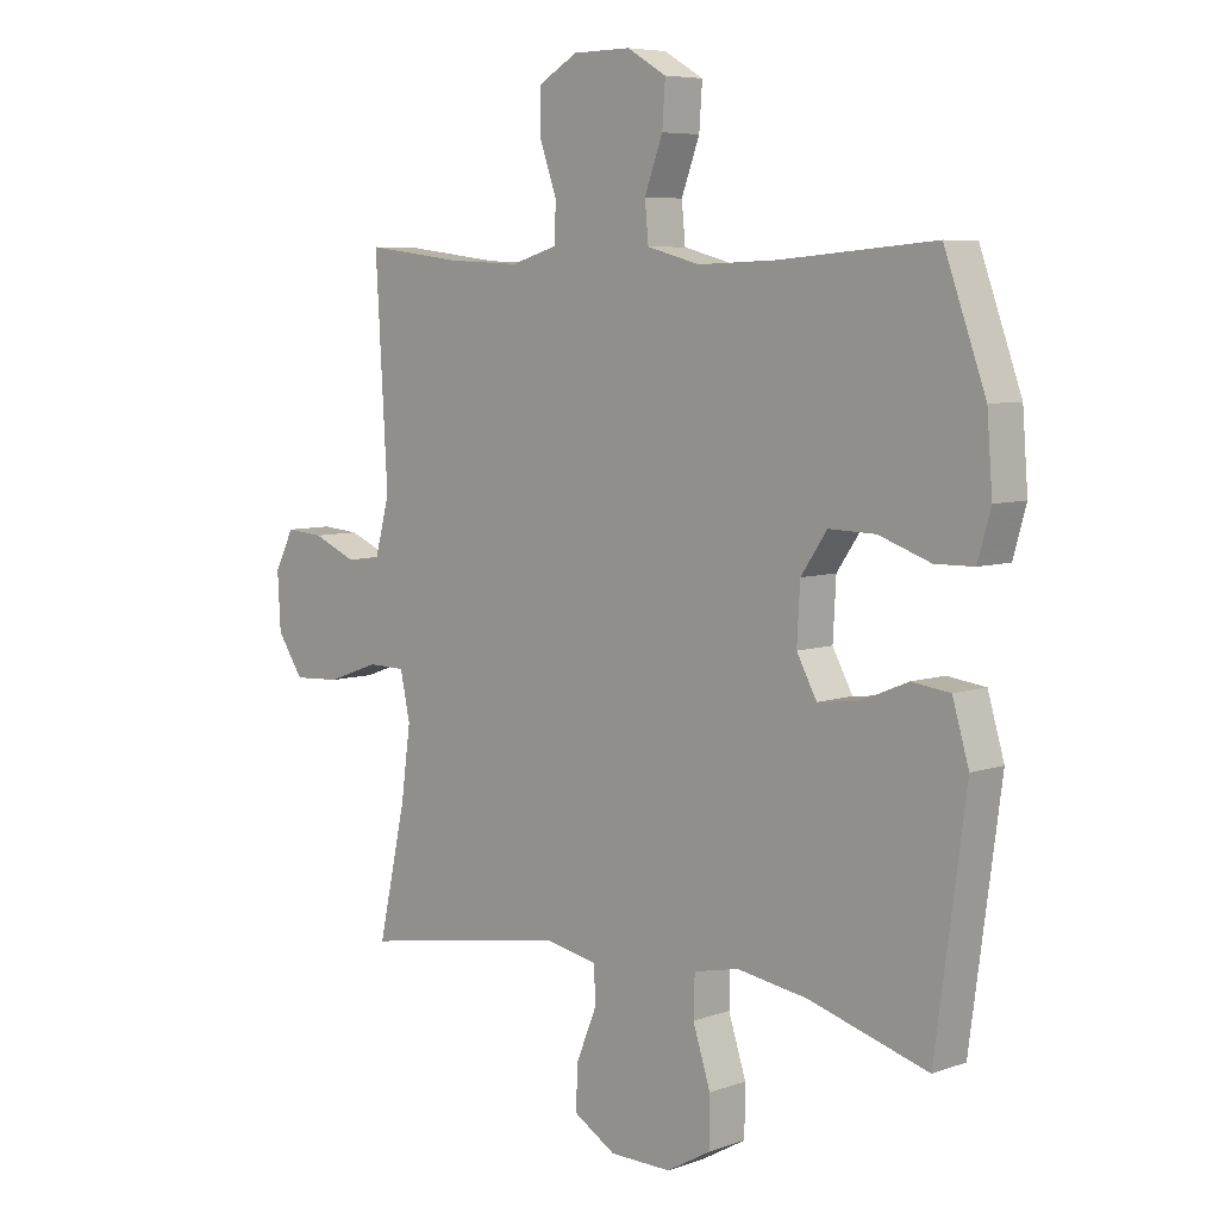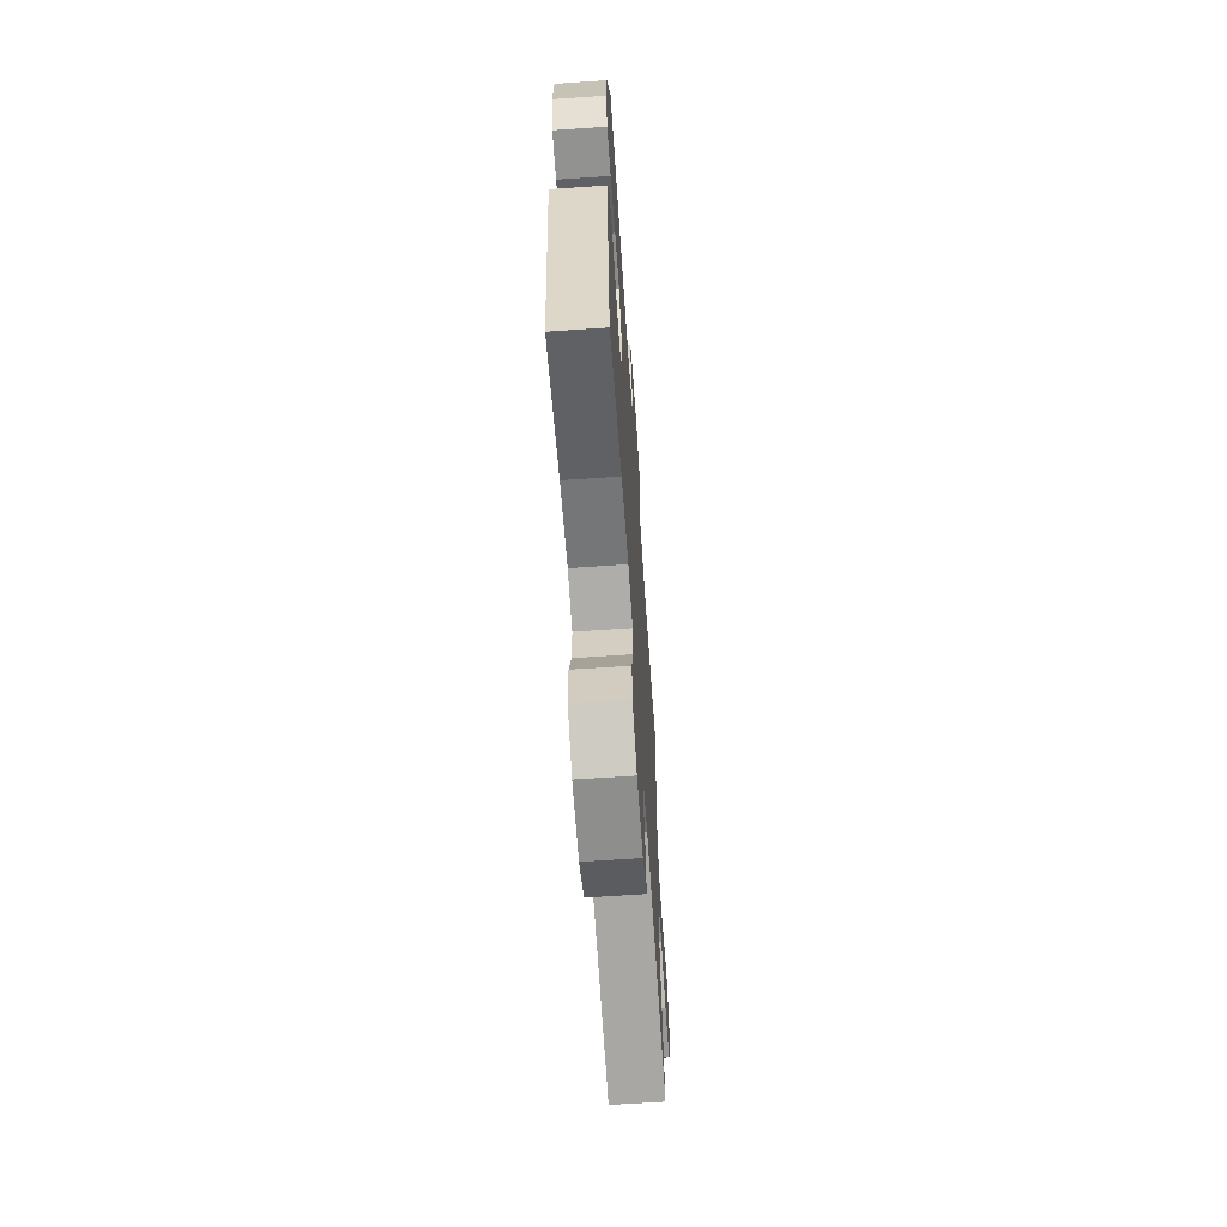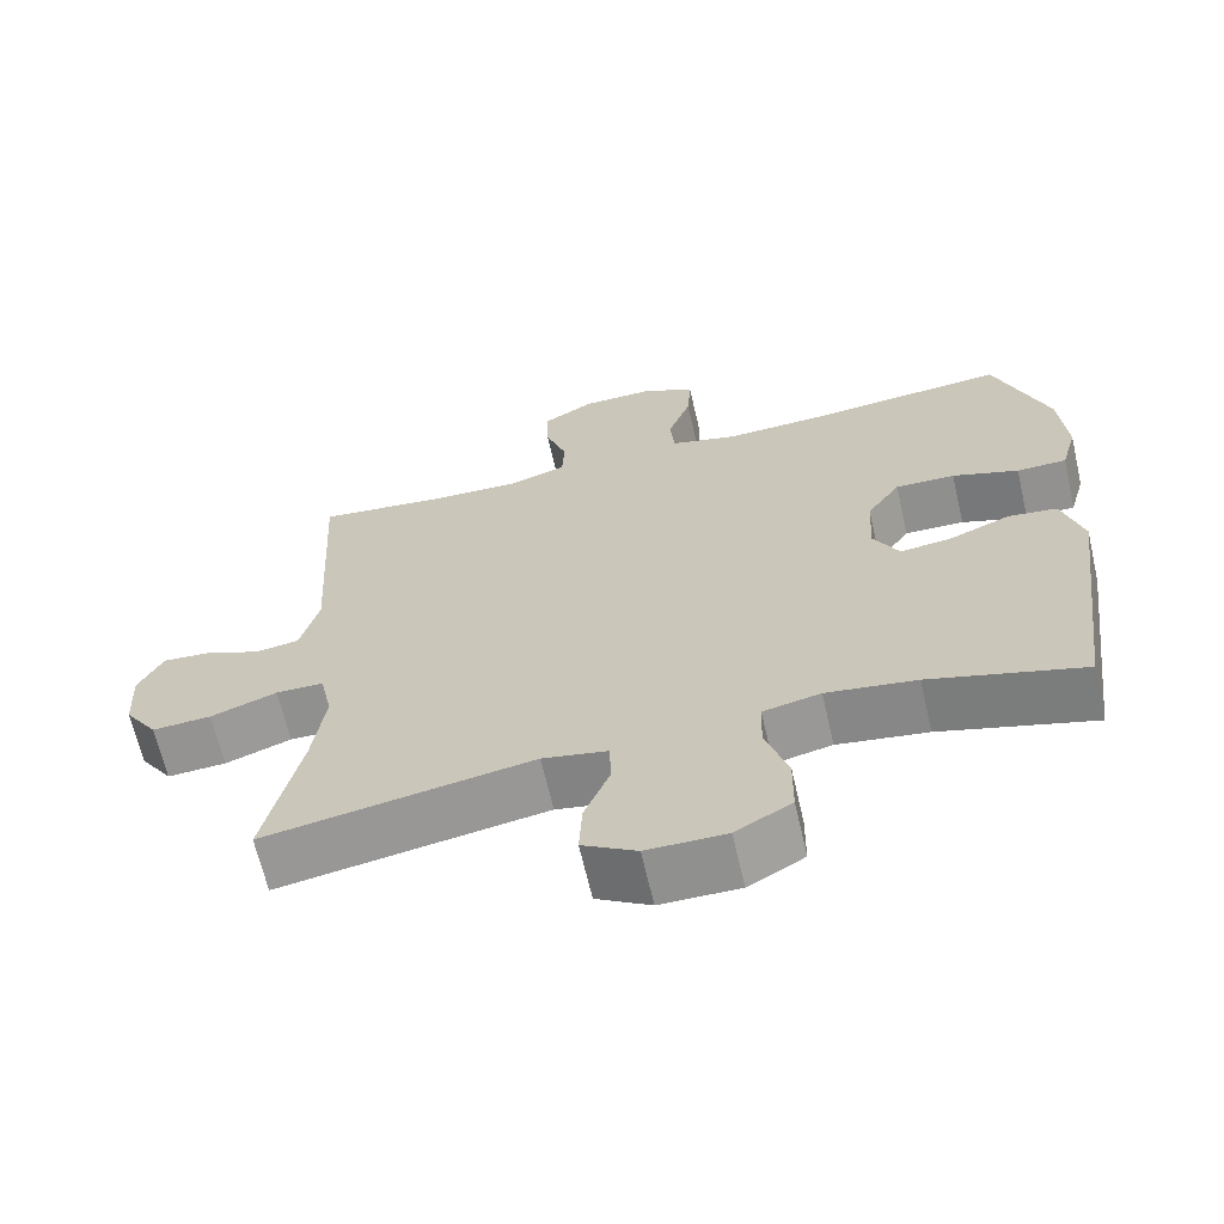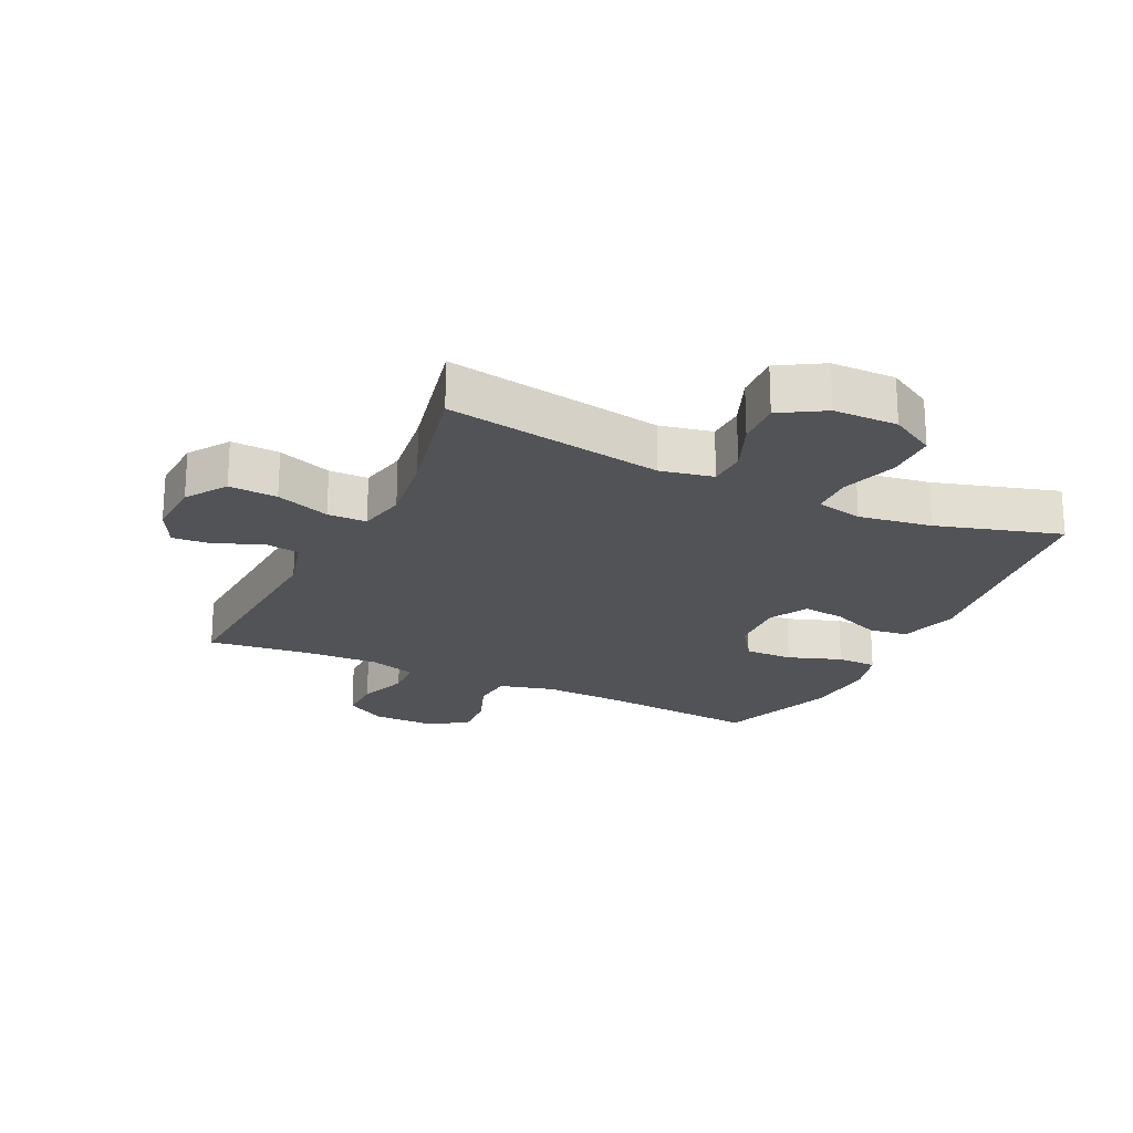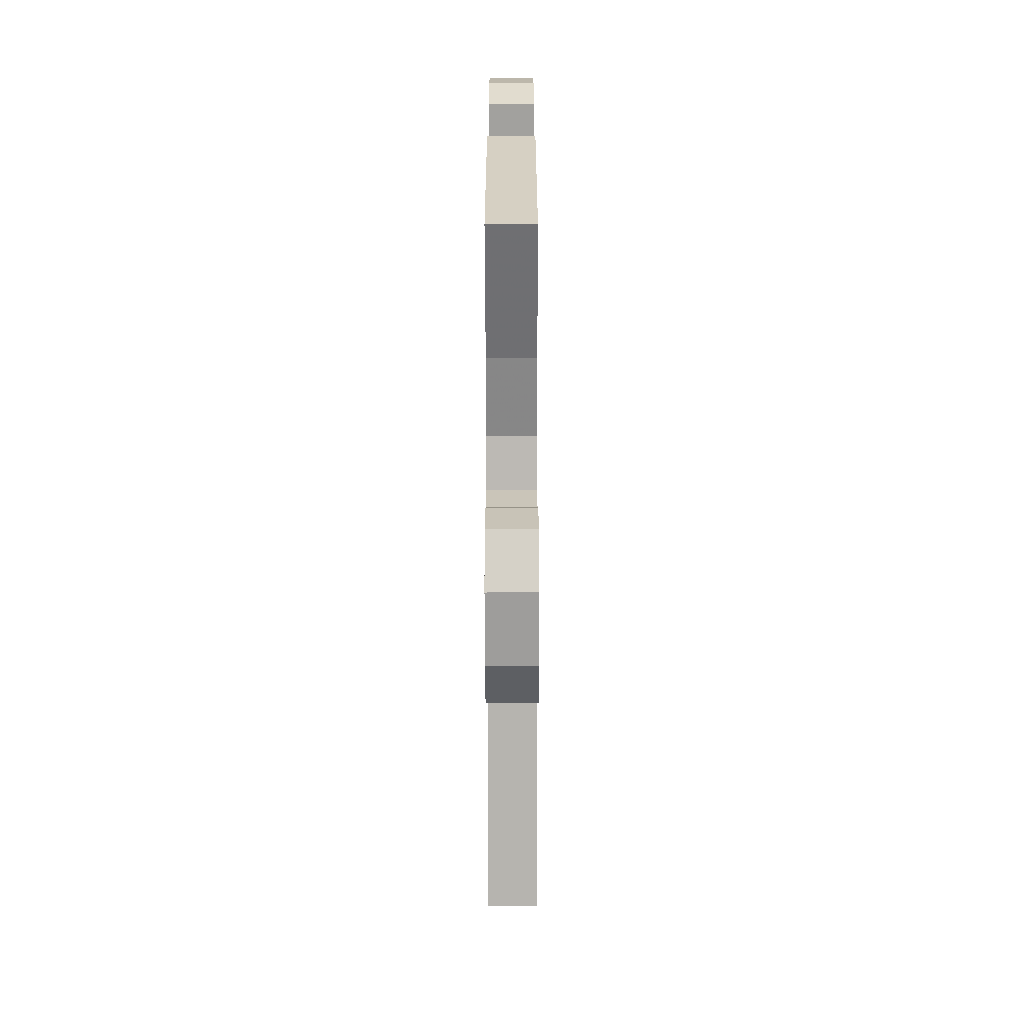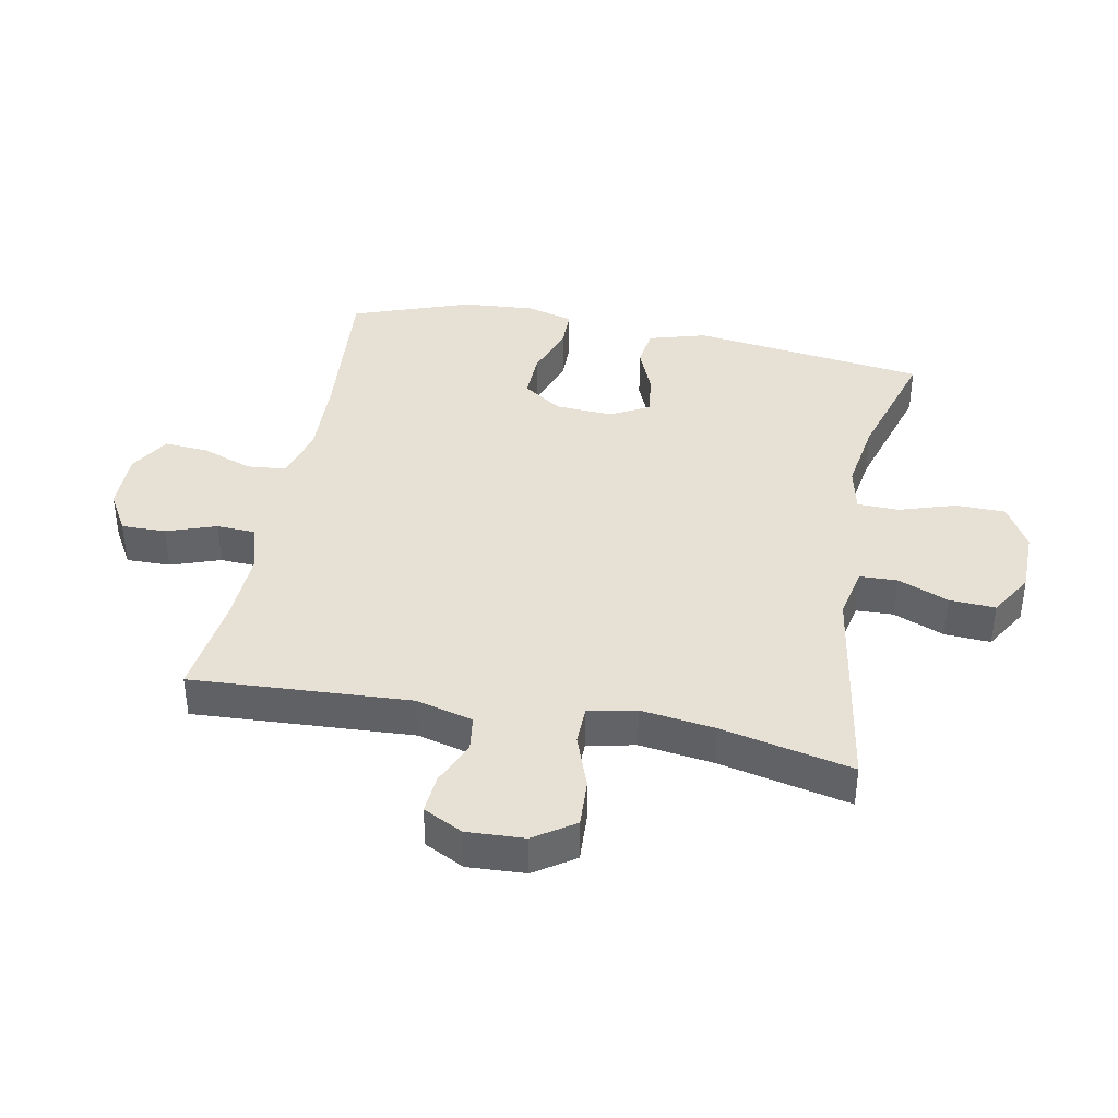
<metadata>
{"format":"obj","ext":"obj","renderer":"f3d","projection":"perspective","resolution":1024,"background":"white","views":[{"elev":6.6,"azim":-136.0,"up":"+Z"},{"elev":-65.4,"azim":-86.1,"up":"+Z"},{"elev":-65.8,"azim":-167.0,"up":"+Z"},{"elev":-21.8,"azim":154.4,"up":"+Y"},{"elev":-71.1,"azim":-89.9,"up":"+Z"},{"elev":39.2,"azim":101.0,"up":"+Y"}]}
</metadata>
<code>
v 0.5 0.07 0.5
v 0.48 0.07 0.15
v 0.504 0.07 0.06
v 0.561 0.07 0.052
v 0.633 0.07 0.083
v 0.695 0.07 0.088
v 0.727 0.07 0.025
v 0.722 0.07 -0.067
v 0.679 0.07 -0.131
v 0.602 0.07 -0.127
v 0.516 0.07 -0.096
v 0.454 0.07 -0.097
v 0.438 0.07 -0.173
v 0.454 0.07 -0.291
v 0.5 0.07 -0.5
v 0.154 0.07 -0.443
v 0.07 0.07 -0.46
v 0.068 0.07 -0.52
v 0.101 0.07 -0.601
v 0.105 0.07 -0.674
v 0.035 0.07 -0.716
v -0.067 0.07 -0.717
v -0.139 0.07 -0.676
v -0.14 0.07 -0.596
v -0.111 0.07 -0.506
v -0.113 0.07 -0.44
v -0.187 0.07 -0.424
v -0.303 0.07 -0.442
v -0.5 0.07 -0.5
v -0.55 0.07 -0.125
v -0.523 0.07 -0.033
v -0.46 0.07 -0.025
v -0.382 0.07 -0.057
v -0.315 0.07 -0.065
v -0.282 0.07 -0.004
v -0.287 0.07 0.088
v -0.33 0.07 0.151
v -0.407 0.07 0.149
v -0.492 0.07 0.119
v -0.556 0.07 0.12
v -0.577 0.07 0.195
v -0.568 0.07 0.311
v -0.5 0.07 0.5
v -0.246 0.07 0.478
v -0.115 0.07 0.473
v -0.028 0.07 0.496
v -0.022 0.07 0.559
v -0.052 0.07 0.64
v -0.057 0.07 0.711
v 0.008 0.07 0.749
v 0.103 0.07 0.748
v 0.169 0.07 0.71
v 0.168 0.07 0.639
v 0.14 0.07 0.56
v 0.143 0.07 0.498
v 0.219 0.07 0.475
v 0.337 0.07 0.48
v 0.5 0 0.5
v 0.48 0 0.15
v 0.504 0 0.06
v 0.561 0 0.052
v 0.633 0 0.083
v 0.695 0 0.088
v 0.727 0 0.025
v 0.722 0 -0.067
v 0.679 0 -0.131
v 0.602 0 -0.127
v 0.516 0 -0.096
v 0.454 0 -0.097
v 0.438 0 -0.173
v 0.454 0 -0.291
v 0.5 0 -0.5
v 0.154 0 -0.443
v 0.07 0 -0.46
v 0.068 0 -0.52
v 0.101 0 -0.601
v 0.105 0 -0.674
v 0.035 0 -0.716
v -0.067 0 -0.717
v -0.139 0 -0.676
v -0.14 0 -0.596
v -0.111 0 -0.506
v -0.113 0 -0.44
v -0.187 0 -0.424
v -0.303 0 -0.442
v -0.5 0 -0.5
v -0.55 0 -0.125
v -0.523 0 -0.033
v -0.46 0 -0.025
v -0.382 0 -0.057
v -0.315 0 -0.065
v -0.282 0 -0.004
v -0.287 0 0.088
v -0.33 0 0.151
v -0.407 0 0.149
v -0.492 0 0.119
v -0.556 0 0.12
v -0.577 0 0.195
v -0.568 0 0.311
v -0.5 0 0.5
v -0.246 0 0.478
v -0.115 0 0.473
v -0.028 0 0.496
v -0.022 0 0.559
v -0.052 0 0.64
v -0.057 0 0.711
v 0.008 0 0.749
v 0.103 0 0.748
v 0.169 0 0.71
v 0.168 0 0.639
v 0.14 0 0.56
v 0.143 0 0.498
v 0.219 0 0.475
v 0.337 0 0.48
f 52 53 54
f 51 52 54
f 50 51 54
f 49 50 54
f 48 49 54
f 47 48 54
f 46 47 54 55
f 45 46 55 56
f 42 43 44
f 41 42 44
f 40 41 44
f 39 40 44
f 38 39 44
f 37 38 44 45
f 36 37 45 56
f 31 32 33
f 30 31 33
f 29 30 33
f 28 29 33
f 27 28 33 34
f 26 27 34 35
f 23 24 25
f 22 23 25
f 21 22 25
f 20 21 25
f 19 20 25
f 18 19 25
f 17 18 25 26
f 36 56 57
f 35 36 57
f 26 35 57
f 17 26 57
f 16 17 57
f 9 10 11
f 8 9 11
f 7 8 11
f 6 7 11
f 5 6 11
f 4 5 11
f 3 4 11 12
f 2 3 12
f 1 2 12 13
f 16 57 1 13
f 14 15 16
f 13 14 16
f 111 110 109
f 111 109 108
f 111 108 107
f 111 107 106
f 111 106 105
f 111 105 104
f 112 111 104 103
f 113 112 103 102
f 101 100 99
f 101 99 98
f 101 98 97
f 101 97 96
f 101 96 95
f 102 101 95 94
f 113 102 94 93
f 90 89 88
f 90 88 87
f 90 87 86
f 90 86 85
f 91 90 85 84
f 92 91 84 83
f 82 81 80
f 82 80 79
f 82 79 78
f 82 78 77
f 82 77 76
f 82 76 75
f 83 82 75 74
f 114 113 93
f 114 93 92
f 114 92 83
f 114 83 74
f 114 74 73
f 68 67 66
f 68 66 65
f 68 65 64
f 68 64 63
f 68 63 62
f 68 62 61
f 69 68 61 60
f 69 60 59
f 70 69 59 58
f 70 58 114 73
f 73 72 71
f 73 71 70
f 1 58 59 2
f 2 59 60 3
f 3 60 61 4
f 4 61 62 5
f 5 62 63 6
f 6 63 64 7
f 7 64 65 8
f 8 65 66 9
f 9 66 67 10
f 10 67 68 11
f 11 68 69 12
f 12 69 70 13
f 13 70 71 14
f 14 71 72 15
f 15 72 73 16
f 16 73 74 17
f 17 74 75 18
f 18 75 76 19
f 19 76 77 20
f 20 77 78 21
f 21 78 79 22
f 22 79 80 23
f 23 80 81 24
f 24 81 82 25
f 25 82 83 26
f 26 83 84 27
f 27 84 85 28
f 28 85 86 29
f 29 86 87 30
f 30 87 88 31
f 31 88 89 32
f 32 89 90 33
f 33 90 91 34
f 34 91 92 35
f 35 92 93 36
f 36 93 94 37
f 37 94 95 38
f 38 95 96 39
f 39 96 97 40
f 40 97 98 41
f 41 98 99 42
f 42 99 100 43
f 43 100 101 44
f 44 101 102 45
f 45 102 103 46
f 46 103 104 47
f 47 104 105 48
f 48 105 106 49
f 49 106 107 50
f 50 107 108 51
f 51 108 109 52
f 52 109 110 53
f 53 110 111 54
f 54 111 112 55
f 55 112 113 56
f 56 113 114 57
f 57 114 58 1

</code>
